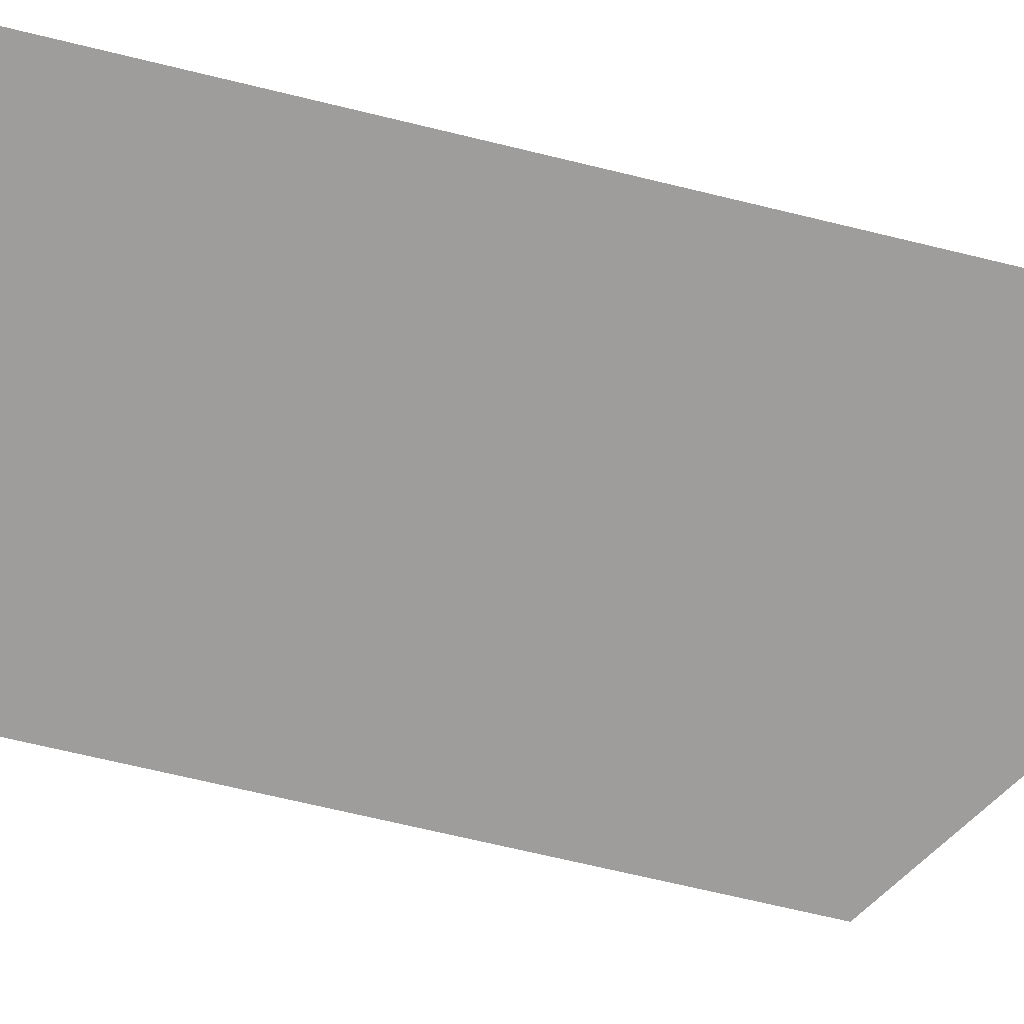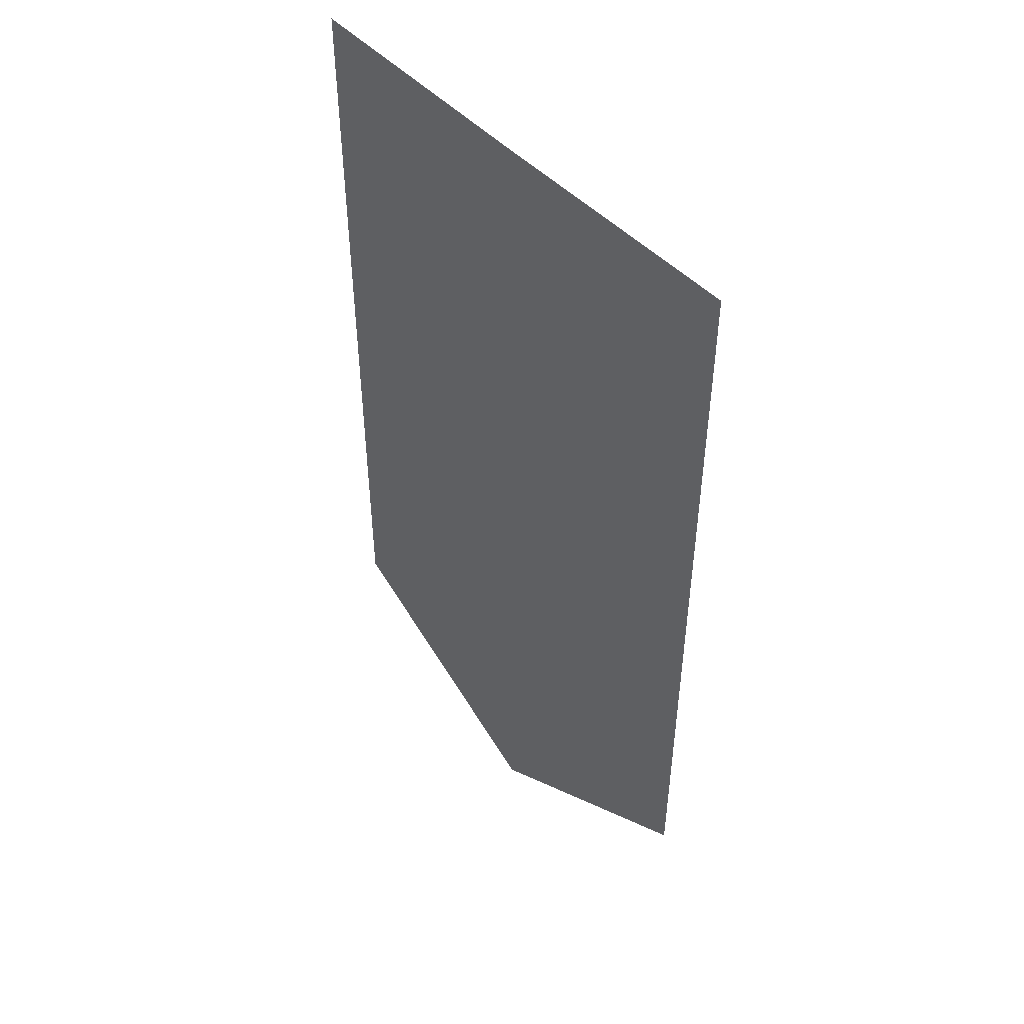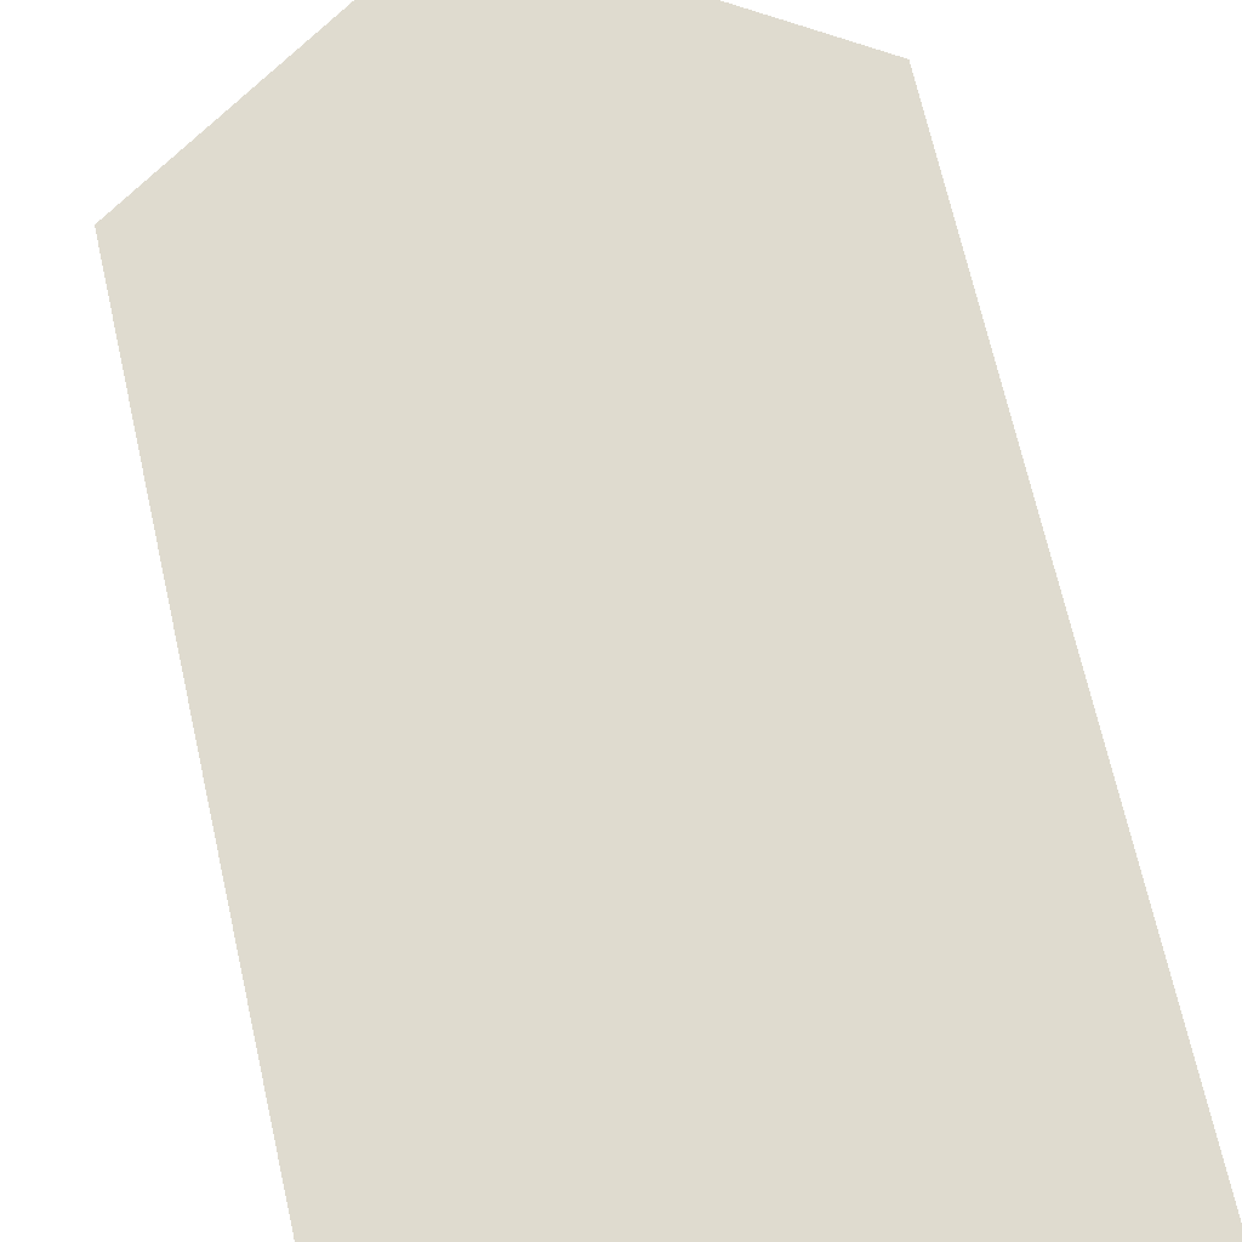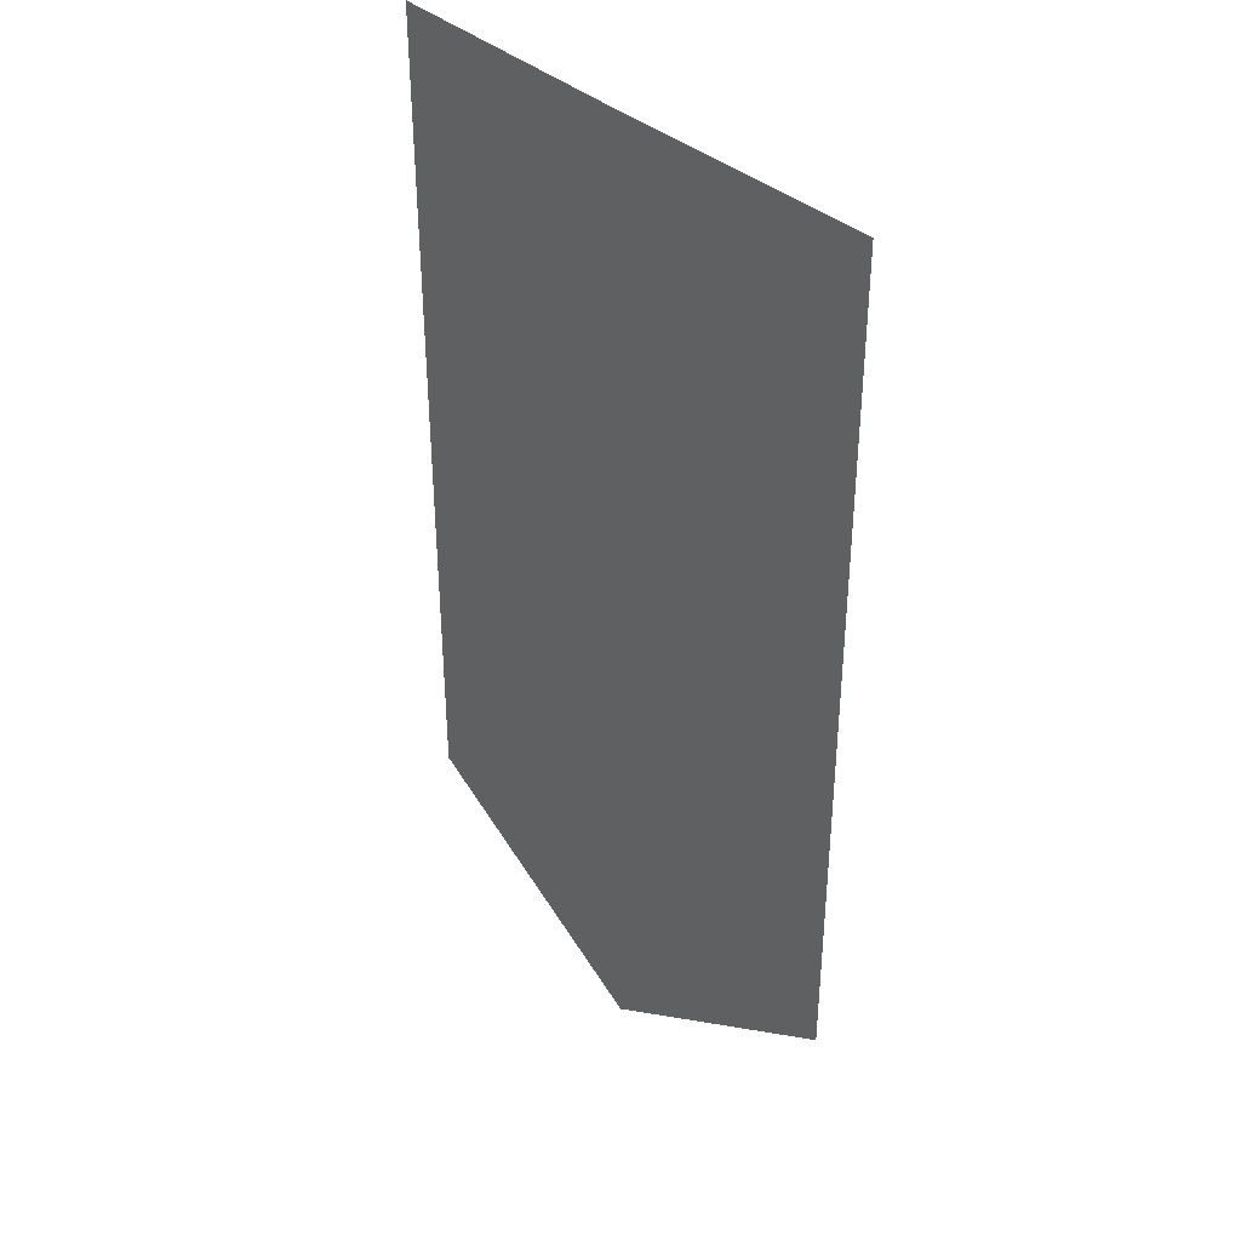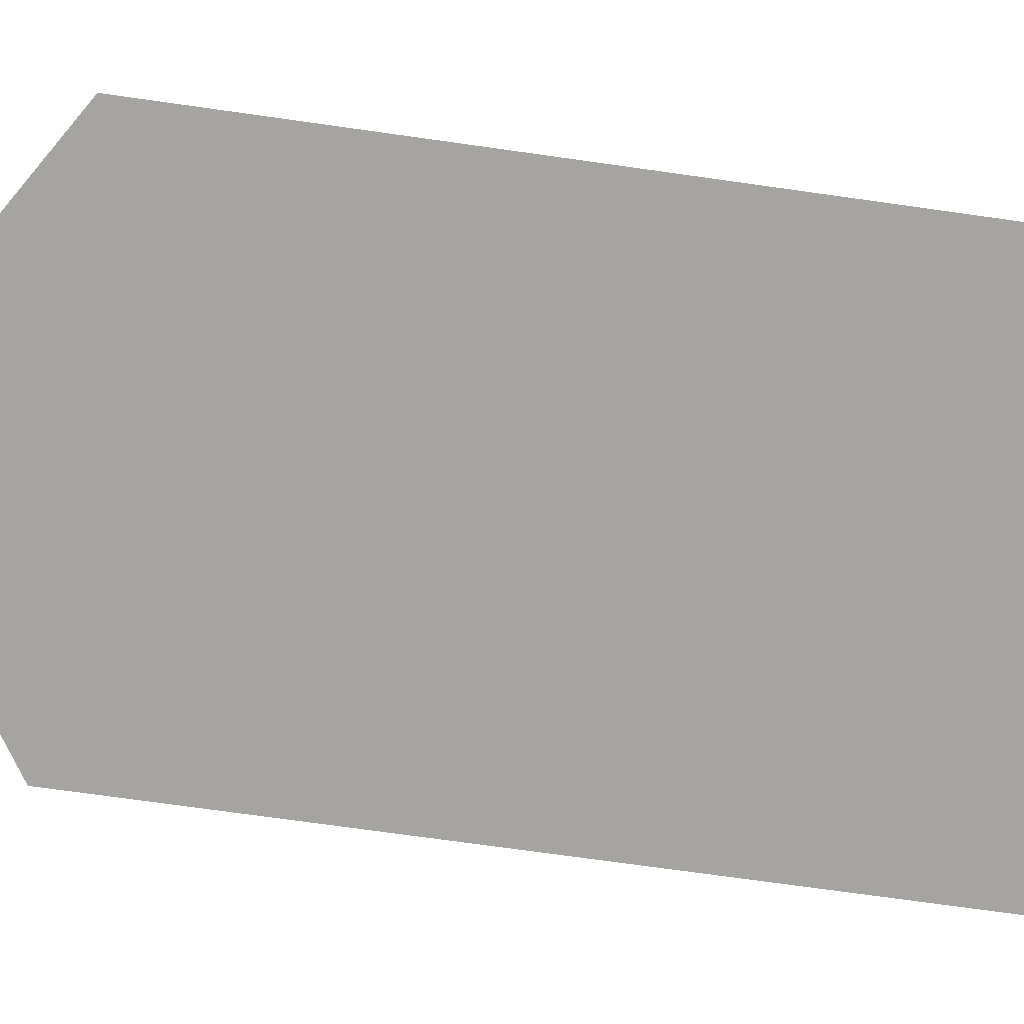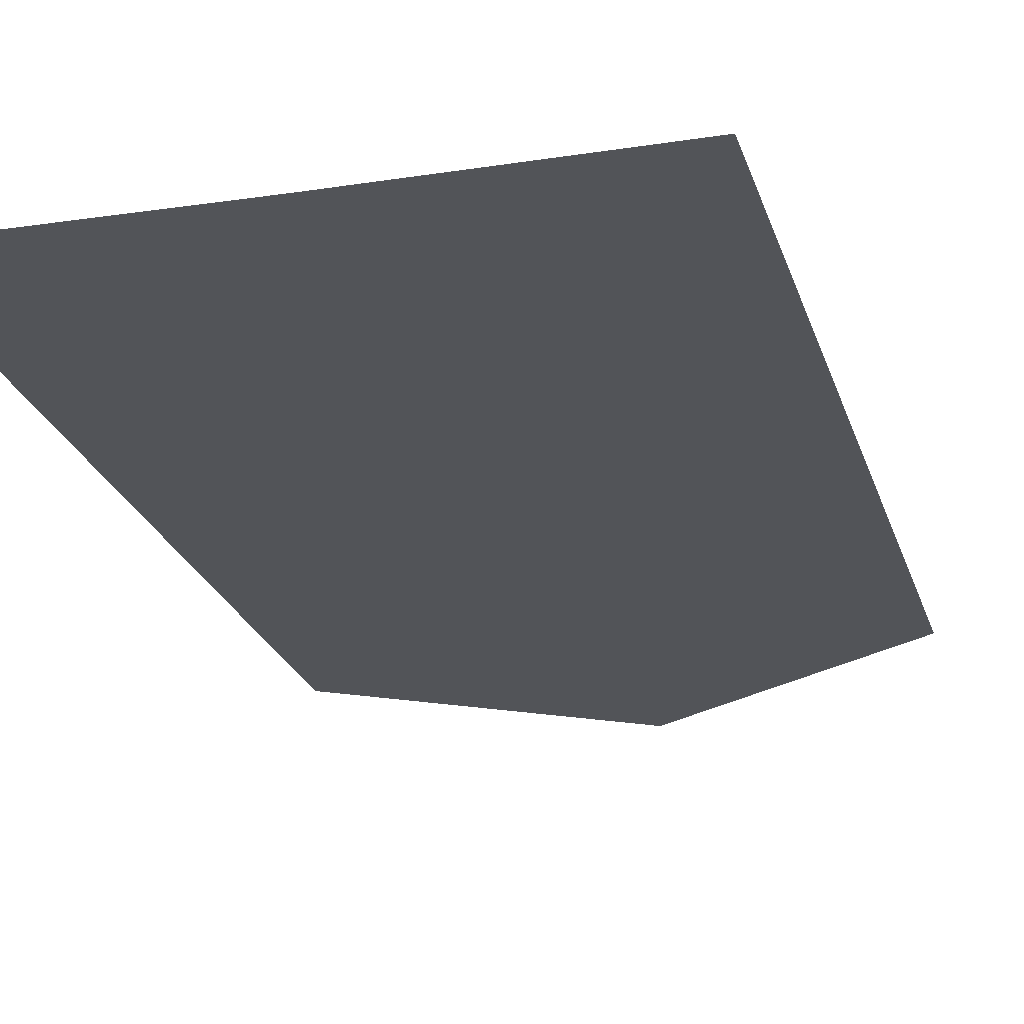
<metadata>
{"format":"obj","ext":"obj","renderer":"f3d","projection":"perspective","resolution":1024,"background":"white","views":[{"elev":-70.7,"azim":-103.5,"up":"+Z"},{"elev":49.2,"azim":49.1,"up":"+Y"},{"elev":70.3,"azim":167.2,"up":"+Z"},{"elev":37.8,"azim":-132.3,"up":"+Y"},{"elev":-73.2,"azim":82.0,"up":"+Z"},{"elev":-23.1,"azim":-164.8,"up":"+Z"}]}
</metadata>
<code>
g default
v -0.4413 1.655 0
v 0 1.657 0
v 0 0 0
v -0.4413 0.2791 0
v 0.4413 1.665 0
v 0.4413 0.2791 0
g banner:obj1
f 4 3 2 1
f 3 6 5 2

</code>
